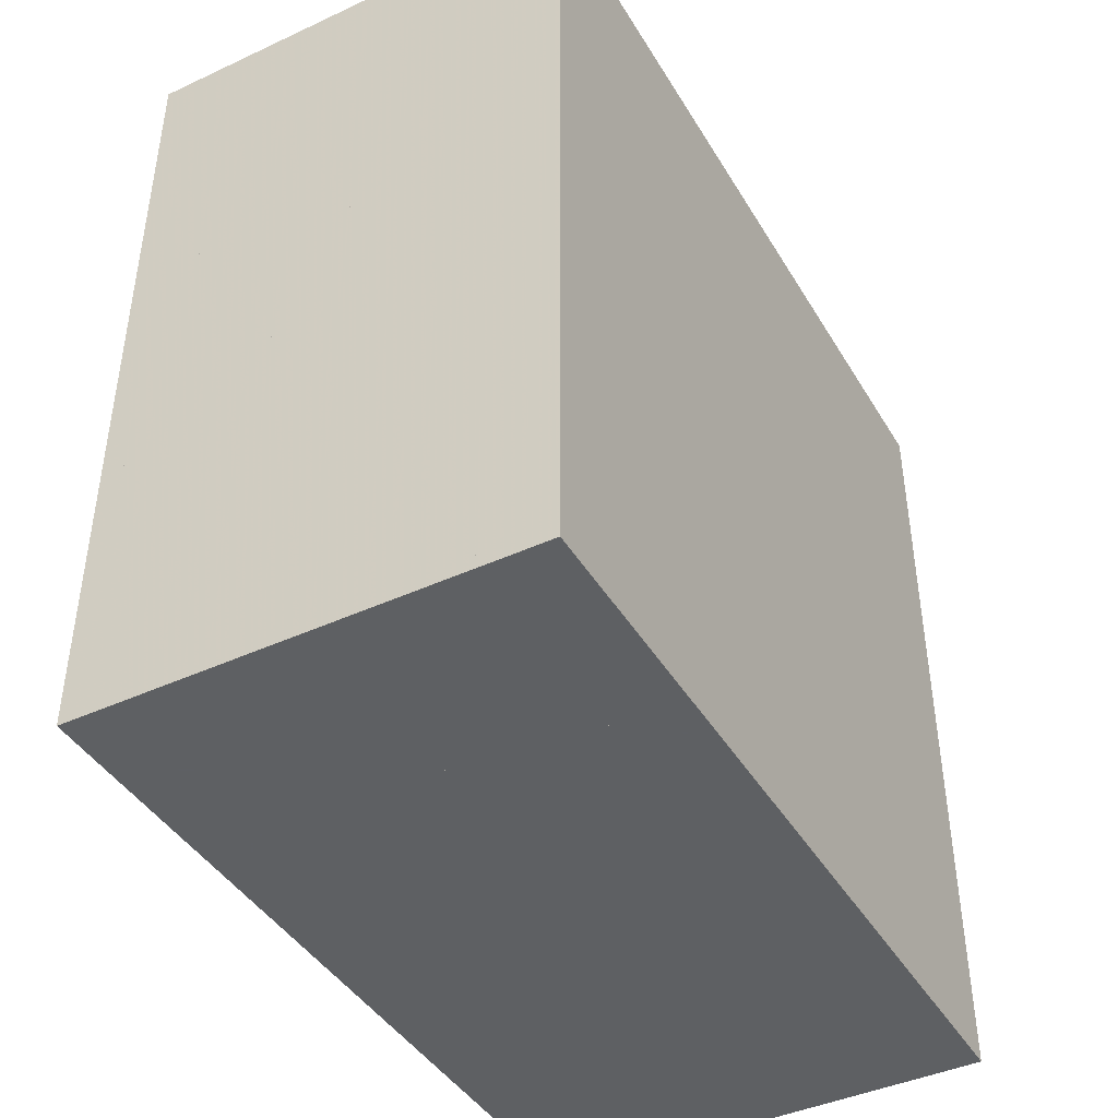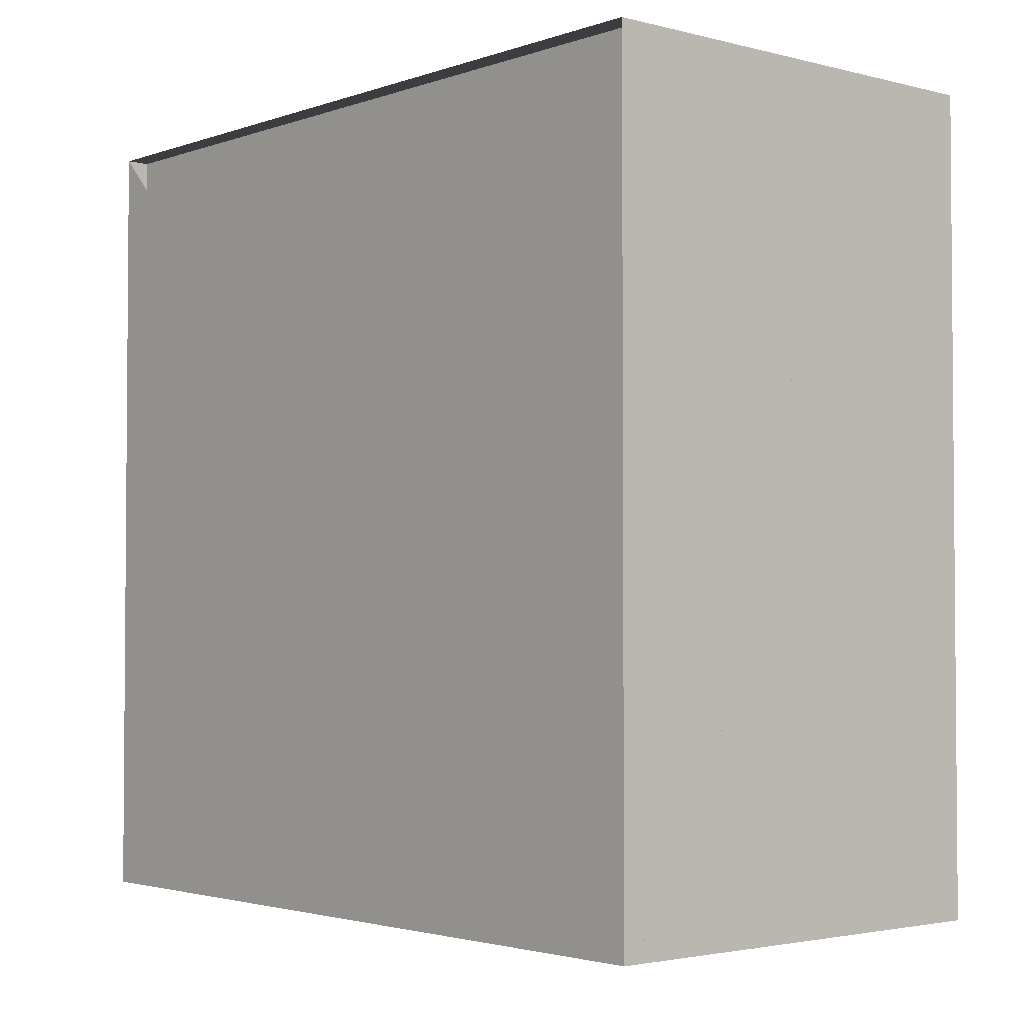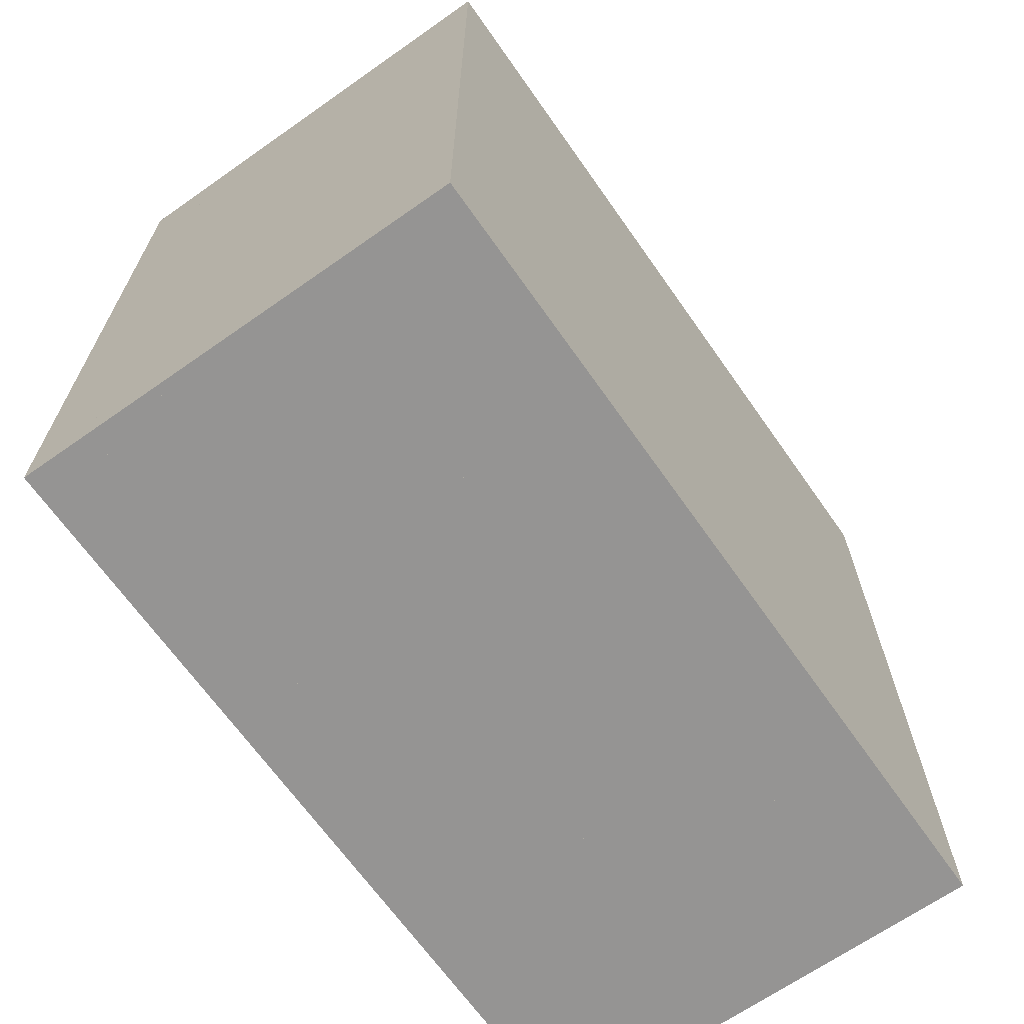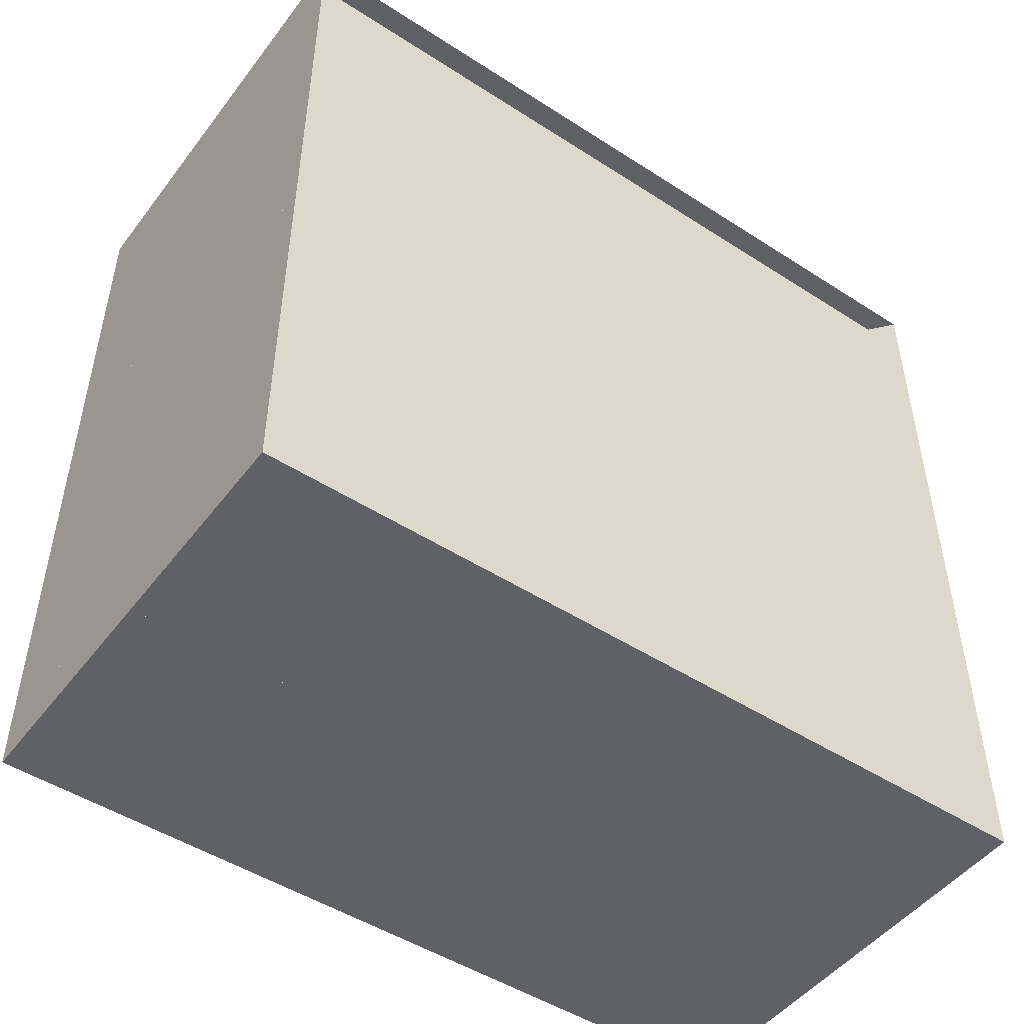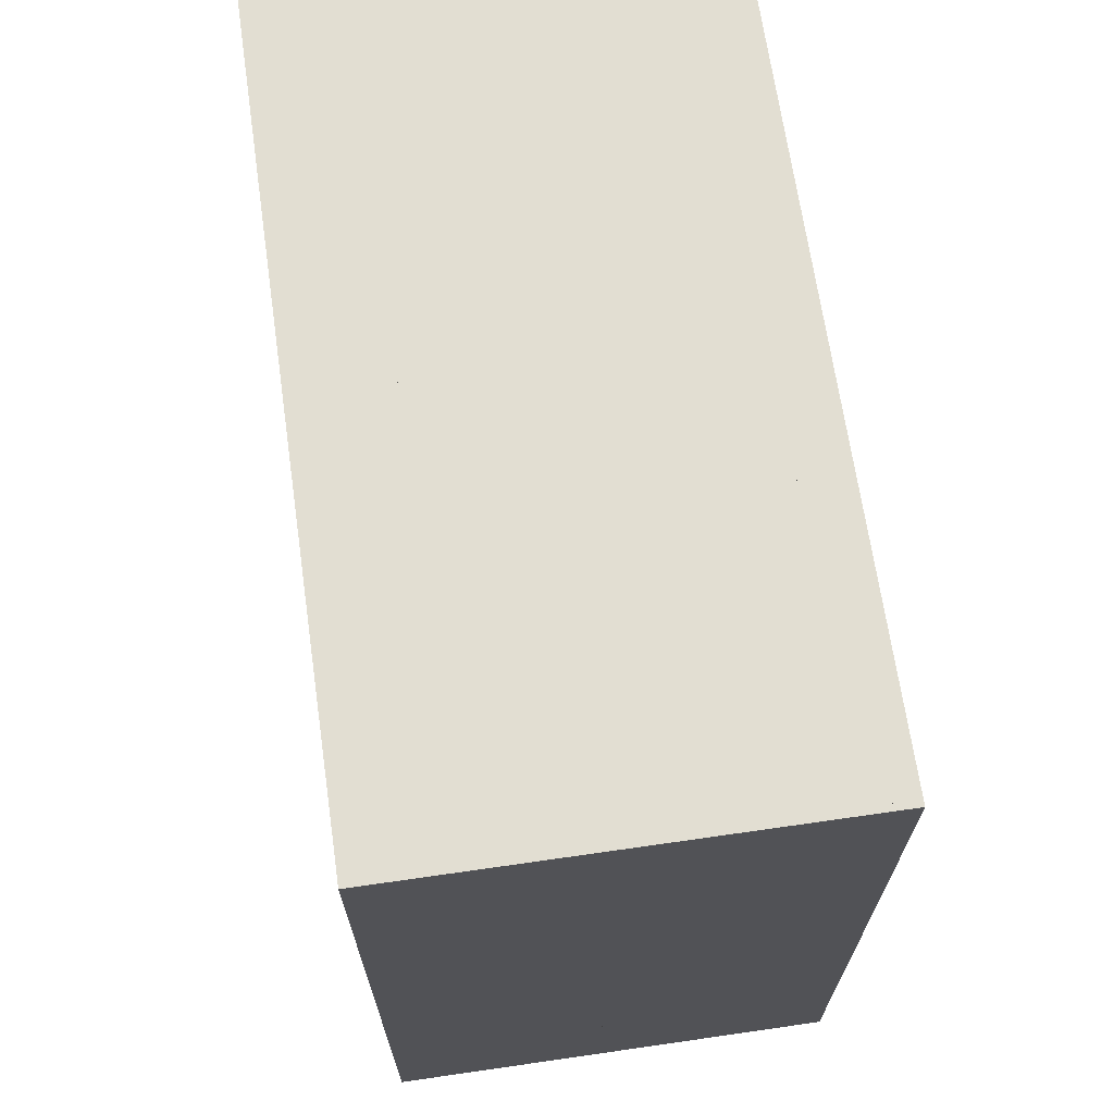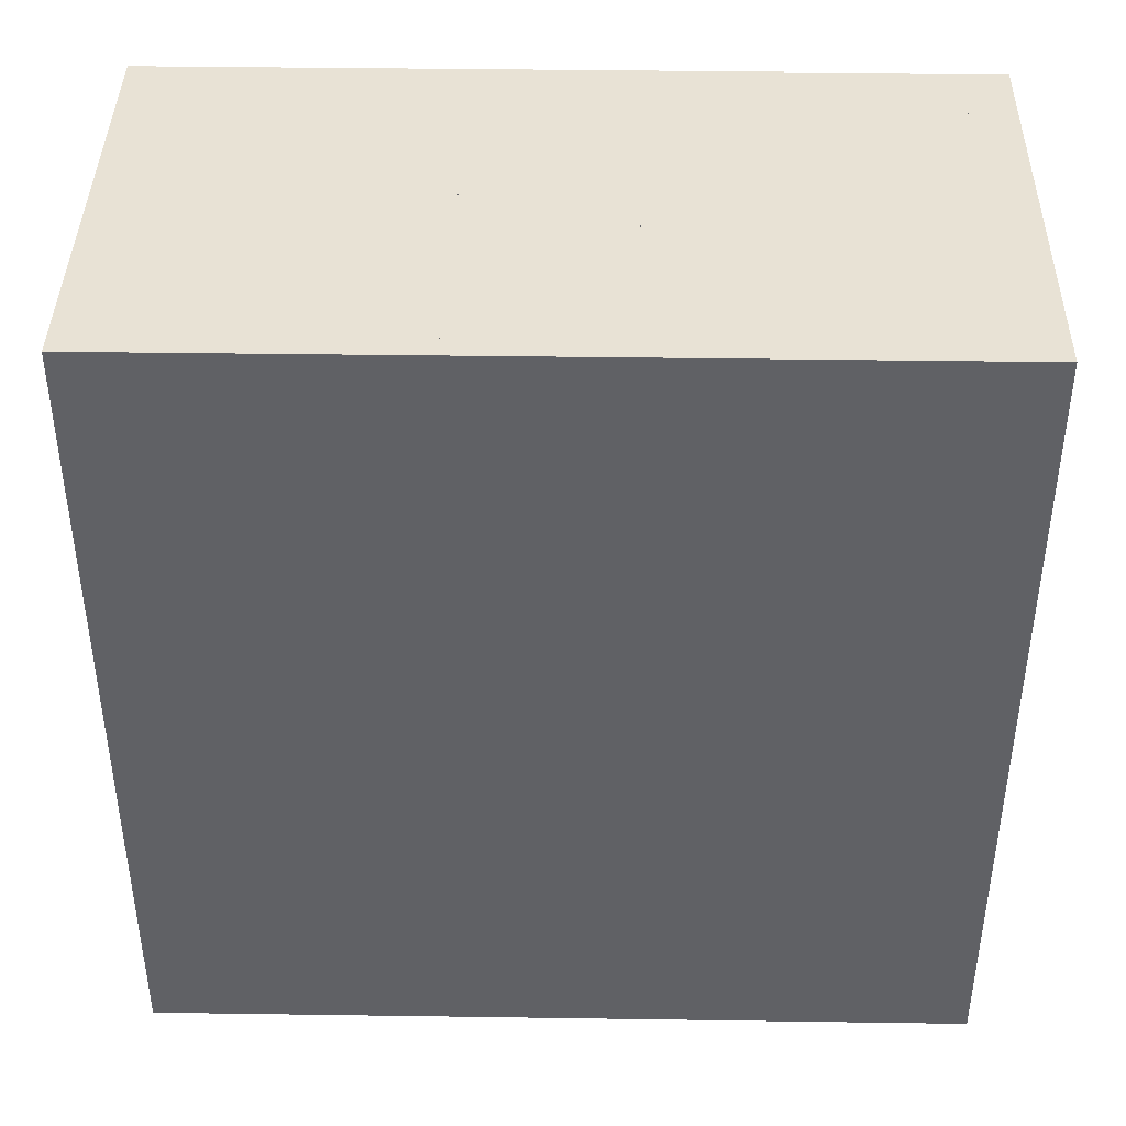
<metadata>
{"format":"obj","ext":"obj","renderer":"f3d","projection":"perspective","resolution":1024,"background":"white","views":[{"elev":-42.7,"azim":28.8,"up":"+Z"},{"elev":-2.7,"azim":-40.7,"up":"+Y"},{"elev":-67.1,"azim":35.1,"up":"+Y"},{"elev":-48.8,"azim":-125.7,"up":"+Z"},{"elev":67.9,"azim":171.8,"up":"+Y"},{"elev":40.7,"azim":91.0,"up":"+Z"}]}
</metadata>
<code>
v 0 -1 -1
v 0 -1 1
v 0 1 1
v 0 1 -1
v 0.05906 -1 -1
v 0.05906 -1 1
v 0.05906 1 1
v 0.05906 1 -1
v 0.1181 -1 -1
v 0.1181 -1 1
v 0.1181 1 1
v 0.1181 1 -1
v 0.177 -1 -1
v 0.177 -1 1
v 0.177 1 1
v 0.177 1 -1
v 0.2355 -1 -1
v 0.2355 -1 1
v 0.2355 1 1
v 0.2355 1 -1
v 0.2936 -1 -1
v 0.2936 -1 1
v 0.2936 1 1
v 0.2936 1 -1
v 0.3515 -1 -1
v 0.3515 -1 1
v 0.3515 1 1
v 0.3515 1 -1
v 0.4094 -1 -1
v 0.4094 -1 1
v 0.4094 1 1
v 0.4094 1 -1
v 0.4673 -1 -1
v 0.4673 -1 1
v 0.4673 1 1
v 0.4673 1 -1
v 0.5252 -1 -1
v 0.5252 -1 1
v 0.5252 1 1
v 0.5252 1 -1
v 0.5831 -1 -1
v 0.5831 -1 1
v 0.5831 1 1
v 0.5831 1 -1
v 0.641 -1 -1
v 0.641 -1 1
v 0.641 1 1
v 0.641 1 -1
v 0.6989 -1 -1
v 0.6989 -1 1
v 0.6989 1 1
v 0.6989 1 -1
v 0.7568 -1 -1
v 0.7568 -1 1
v 0.7568 1 1
v 0.7568 1 -1
v 0.8147 -1 -1
v 0.8147 -1 1
v 0.8147 1 1
v 0.8147 1 -1
v 0.8726 -1 -1
v 0.8726 -1 1
v 0.8726 1 1
v 0.8726 1 -1
v 0.9305 -1 -1
v 0.9305 -1 1
v 0.9305 1 1
v 0.9305 1 -1
v 0.9884 -1 -1
v 0.9884 -1 1
v 0.9884 1 1
v 0.9884 1 -1
v 1.046 -1 -1
v 1.046 -1 1
v 1.046 1 1
v 1.046 1 -1
v 1.104 -1 -1
v 1.104 -1 1
v 1.104 1 1
v 1.104 1 -1
f 1 2 4 5
f 5 6 7 8
f 5 6 2 1
f 6 7 3 2
f 7 8 4 3
f 8 5 1 4
f 9 10 11 12
f 9 10 6 5
f 10 11 7 6
f 11 12 8 7
f 12 9 5 8
f 13 14 15 16
f 13 14 10 9
f 14 15 11 10
f 15 16 12 11
f 16 13 9 12
f 17 18 19 20
f 17 18 14 13
f 18 19 15 14
f 19 20 16 15
f 20 17 13 16
f 21 22 23 24
f 21 22 18 17
f 22 23 19 18
f 23 24 20 19
f 24 21 17 20
f 25 26 27 28
f 25 26 22 21
f 26 27 23 22
f 27 28 24 23
f 28 25 21 24
f 29 30 31 32
f 29 30 26 25
f 30 31 27 26
f 31 32 28 27
f 32 29 25 28
f 33 34 35 36
f 33 34 30 29
f 34 35 31 30
f 35 36 32 31
f 36 33 29 32
f 37 38 39 40
f 37 38 34 33
f 38 39 35 34
f 39 40 36 35
f 40 37 33 36
f 41 42 43 44
f 41 42 38 37
f 42 43 39 38
f 43 44 40 39
f 44 41 37 40
f 45 46 47 48
f 45 46 42 41
f 46 47 43 42
f 47 48 44 43
f 48 45 41 44
f 49 50 51 52
f 49 50 46 45
f 50 51 47 46
f 51 52 48 47
f 52 49 45 48
f 53 54 55 56
f 53 54 50 49
f 54 55 51 50
f 55 56 52 51
f 56 53 49 52
f 57 58 59 60
f 57 58 54 53
f 58 59 55 54
f 59 60 56 55
f 60 57 53 56
f 61 62 63 64
f 61 62 58 57
f 62 63 59 58
f 63 64 60 59
f 64 61 57 60
f 65 66 67 68
f 65 66 62 61
f 66 67 63 62
f 67 68 64 63
f 68 65 61 64
f 69 70 71 72
f 69 70 66 65
f 70 71 67 66
f 71 72 68 67
f 72 69 65 68
f 73 74 75 76
f 73 74 70 69
f 74 75 71 70
f 75 76 72 71
f 76 73 69 72
f 77 78 79 80
f 77 78 74 73
f 78 79 75 74
f 79 80 76 75
f 80 77 73 76

</code>
